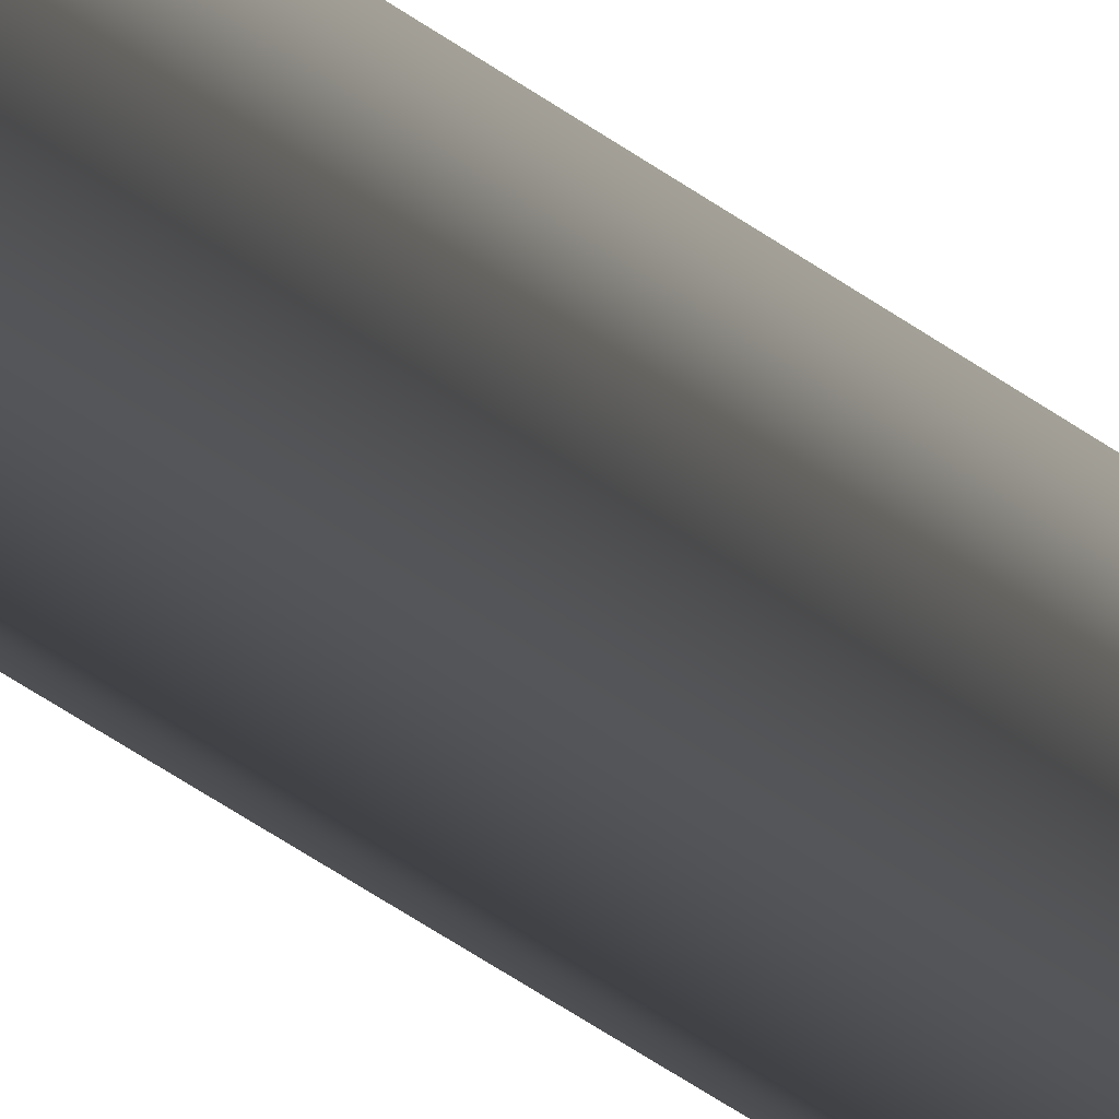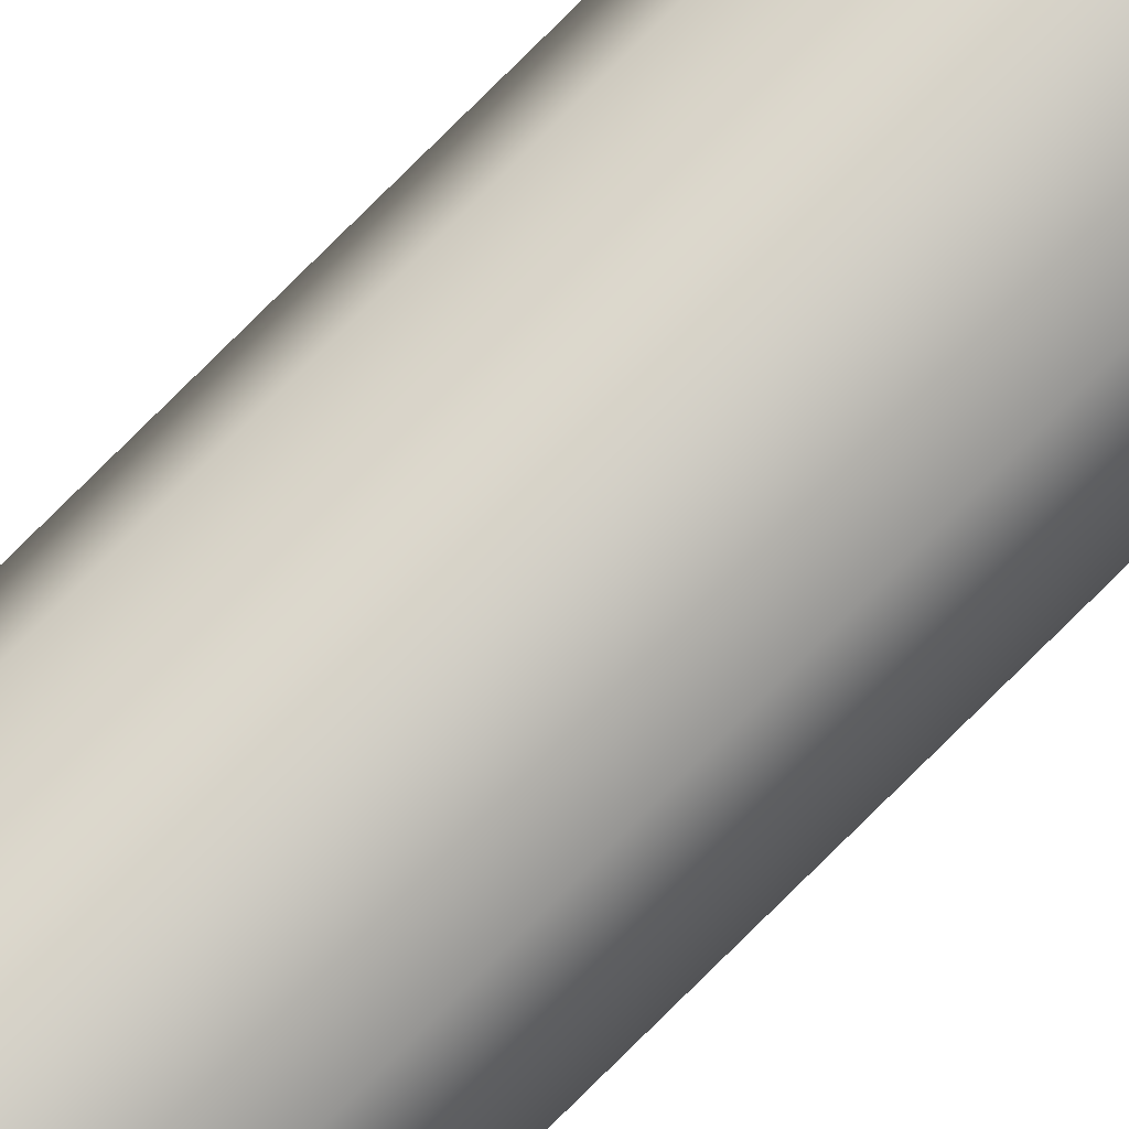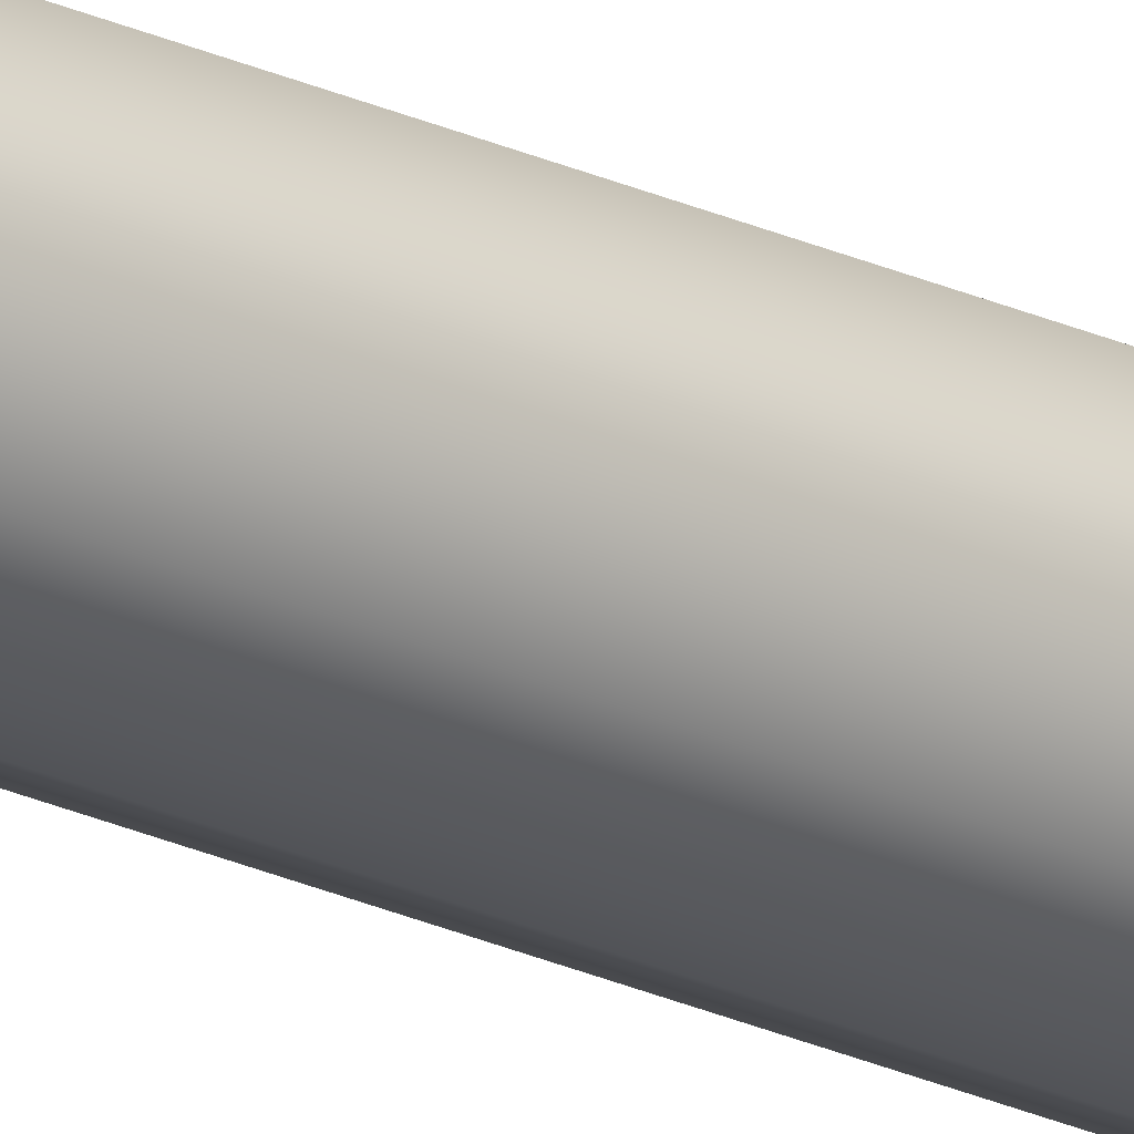
<metadata>
{"format":"obj","ext":"obj","renderer":"f3d","projection":"perspective","resolution":1024,"background":"white","views":[{"elev":-6.2,"azim":10.1,"up":"+Y"},{"elev":77.3,"azim":-134.9,"up":"+Y"},{"elev":-22.0,"azim":49.8,"up":"+Y"}]}
</metadata>
<code>
o _Geometry_0
v 98.47 7.512e+04 2.675e+04
v 76.2 7.511e+04 2.675e+04
v 53.93 7.512e+04 2.675e+04
v 44.7 75140 2.675e+04
v 53.93 7.516e+04 2.675e+04
v 76.2 7.517e+04 2.675e+04
v 98.47 7.516e+04 2.675e+04
v 107.7 75140 2.675e+04
v 107.7 75140 3.694e+04
v 98.47 7.516e+04 3.694e+04
v 76.2 7.517e+04 3.694e+04
v 53.93 7.516e+04 3.694e+04
v 44.7 75140 3.694e+04
v 53.93 7.512e+04 3.694e+04
v 76.2 7.511e+04 3.694e+04
v 98.47 7.512e+04 3.694e+04
v 98.47 7.512e+04 2.675e+04
v 76.2 7.511e+04 2.675e+04
v 53.93 7.512e+04 2.675e+04
v 44.7 75140 2.675e+04
v 53.93 7.516e+04 2.675e+04
v 76.2 7.517e+04 2.675e+04
v 98.47 7.516e+04 2.675e+04
v 107.7 75140 2.675e+04
v 107.7 75140 3.694e+04
v 98.47 7.516e+04 3.694e+04
v 76.2 7.517e+04 3.694e+04
v 53.93 7.516e+04 3.694e+04
v 44.7 75140 3.694e+04
v 53.93 7.512e+04 3.694e+04
v 76.2 7.511e+04 3.694e+04
v 98.47 7.512e+04 3.694e+04
f 17 18 19
f 17 19 20
f 17 20 21
f 17 21 22
f 17 22 23
f 17 23 24
f 25 26 27
f 25 27 28
f 25 28 29
f 25 29 30
f 25 30 31
f 25 31 32
f 8 7 10
f 8 10 9
f 7 6 11
f 7 11 10
f 6 5 12
f 6 12 11
f 5 4 13
f 5 13 12
f 4 3 14
f 4 14 13
f 3 2 15
f 3 15 14
f 2 1 16
f 2 16 15
f 1 8 9
f 1 9 16

</code>
